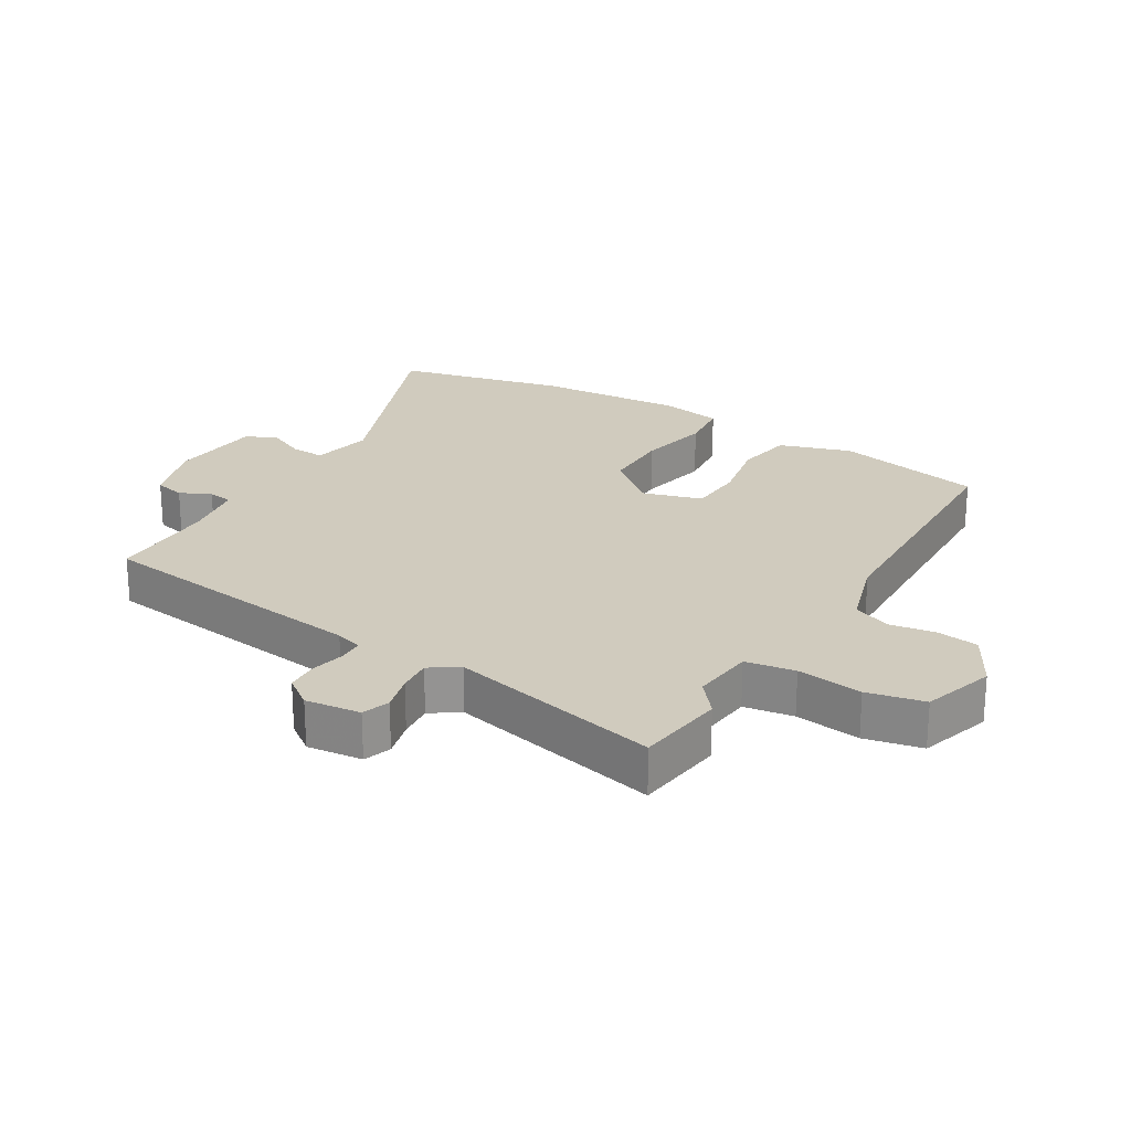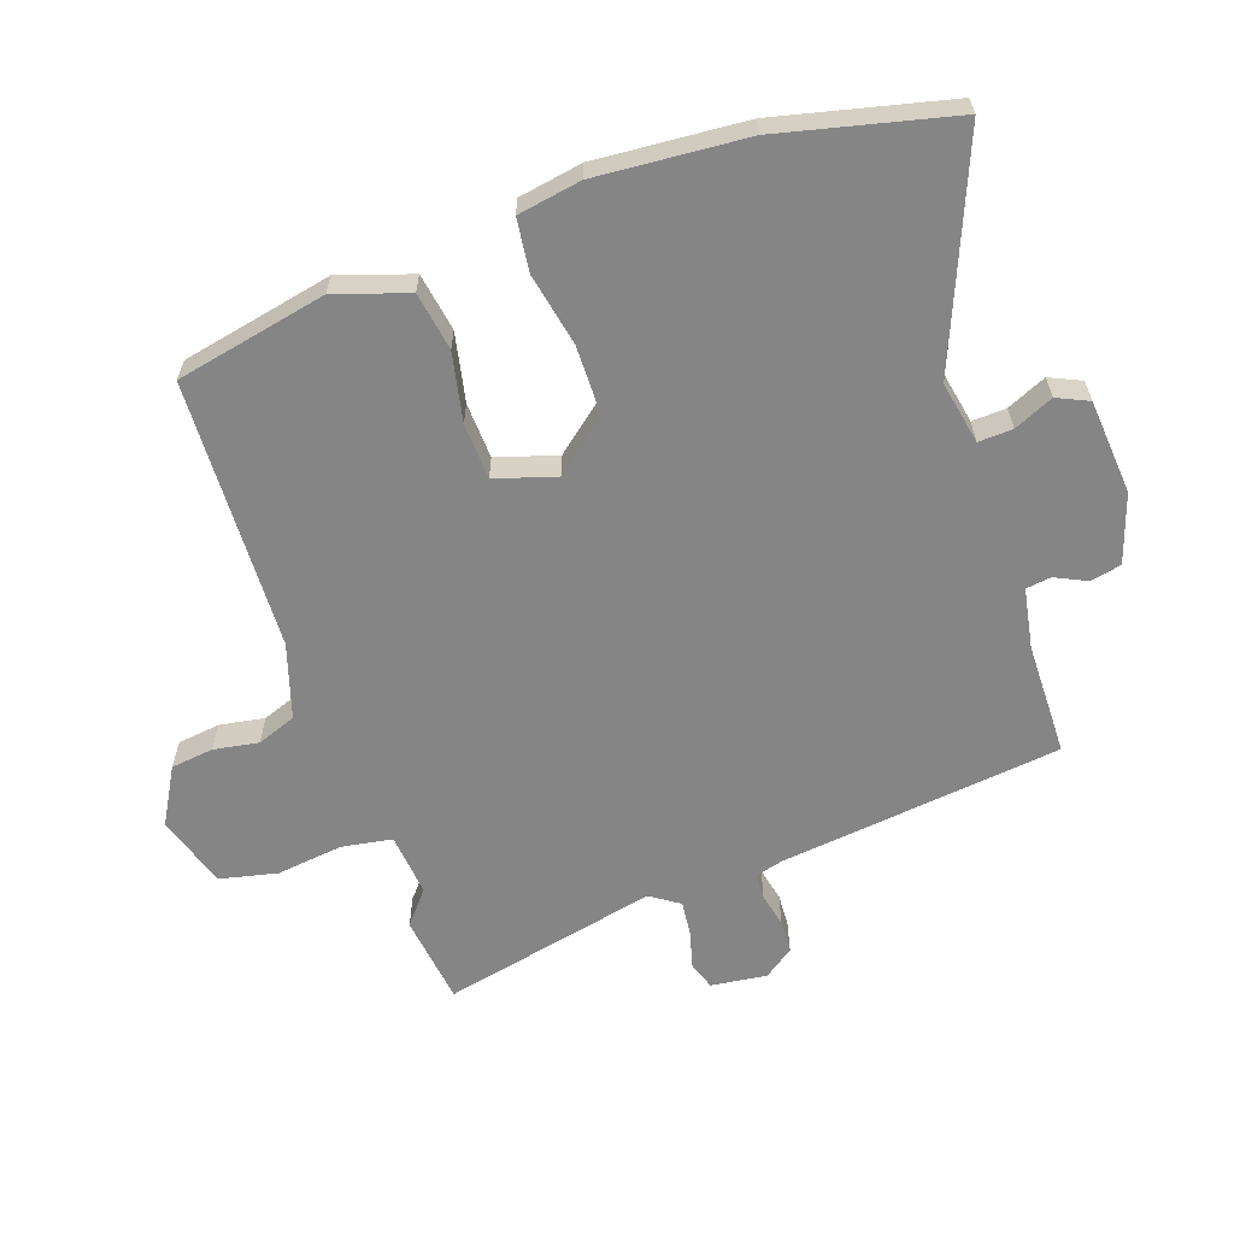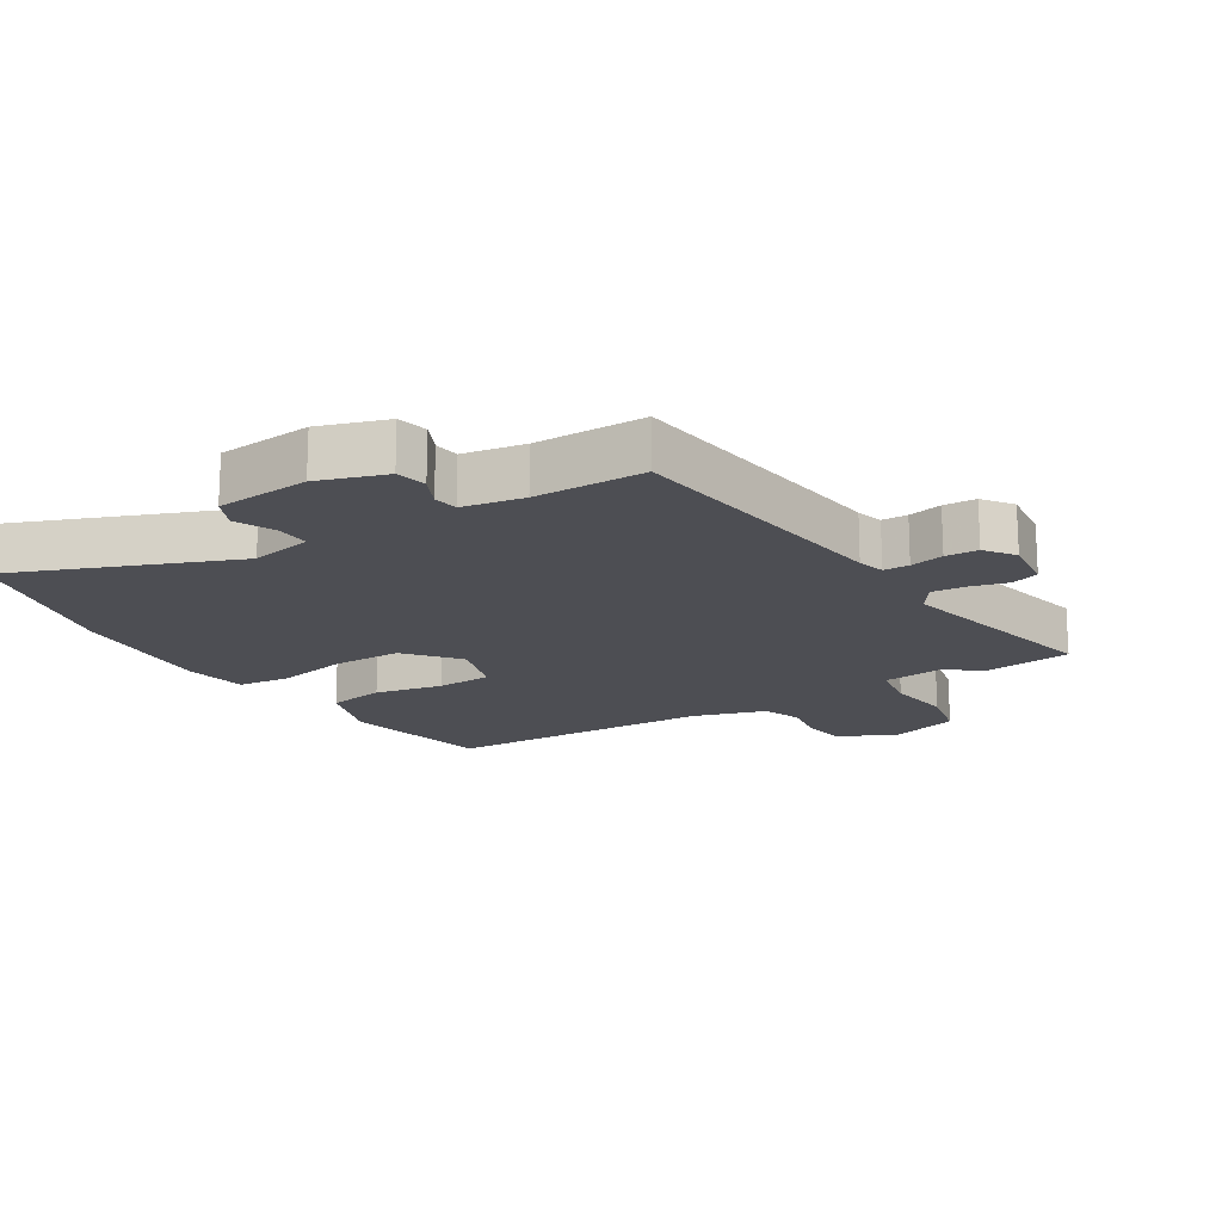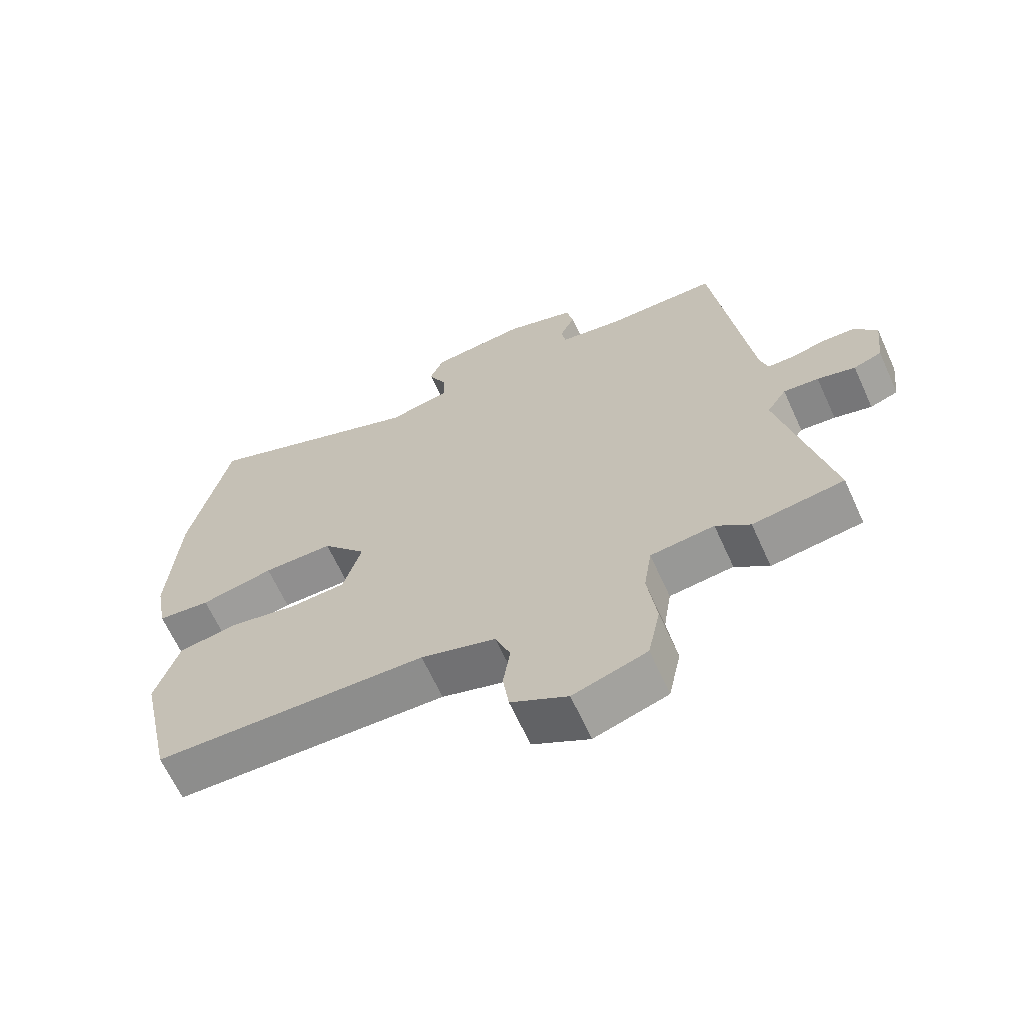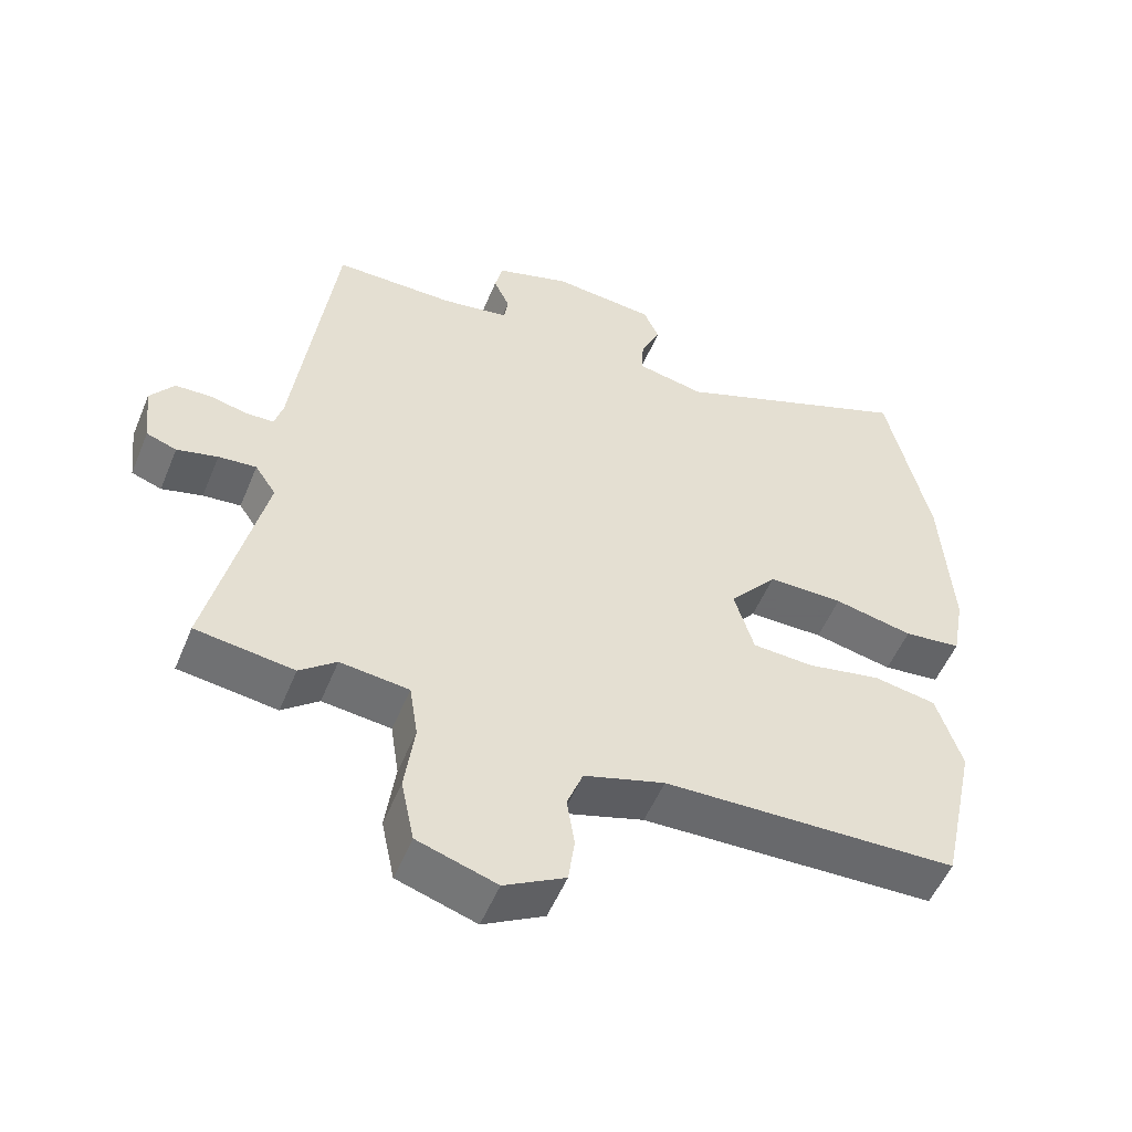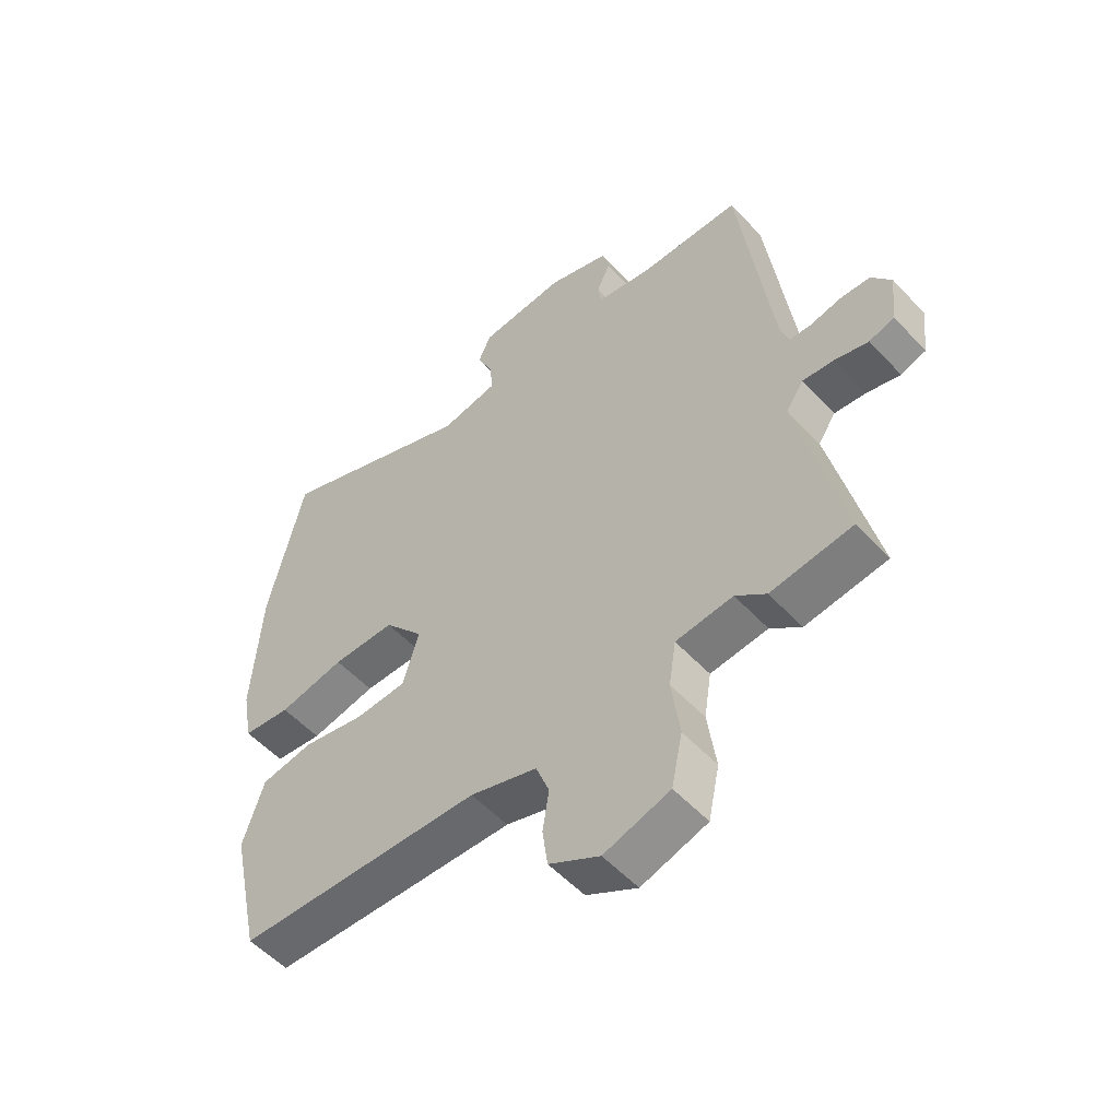
<metadata>
{"format":"obj","ext":"obj","renderer":"f3d","projection":"perspective","resolution":1024,"background":"white","views":[{"elev":23.5,"azim":120.9,"up":"+Y"},{"elev":-61.9,"azim":-71.5,"up":"+Y"},{"elev":-17.3,"azim":31.5,"up":"+Y"},{"elev":-65.4,"azim":24.5,"up":"+Z"},{"elev":-53.2,"azim":157.8,"up":"+Z"},{"elev":-53.9,"azim":41.7,"up":"+Z"}]}
</metadata>
<code>
v 0.606 0.07 -0.486
v 0.466 0.07 -0.505
v 0.414 0.07 -0.463
v 0.316 0.07 -0.474
v 0.304 0.07 -0.552
v 0.318 0.07 -0.655
v 0.299 0.07 -0.745
v 0.186 0.07 -0.781
v 0.099 0.07 -0.733
v 0.09 0.07 -0.667
v 0.101 0.07 -0.597
v 0.078 0.07 -0.537
v -0.037 0.07 -0.502
v -0.457 0.07 -0.49
v -0.508 0.07 -0.256
v -0.472 0.07 -0.143
v -0.382 0.07 -0.127
v -0.275 0.07 -0.148
v -0.188 0.07 -0.143
v -0.16 0.07 -0.049
v -0.228 0.07 0.032
v -0.336 0.07 0.032
v -0.449 0.07 0.008
v -0.531 0.07 0.017
v -0.549 0.07 0.115
v -0.534 0.07 0.348
v -0.473 0.07 0.617
v -0.127 0.07 0.481
v -0.03 0.07 0.501
v -0.033 0.07 0.554
v -0.061 0.07 0.615
v -0.039 0.07 0.664
v 0.108 0.07 0.678
v 0.214 0.07 0.644
v 0.225 0.07 0.596
v 0.202 0.07 0.547
v 0.208 0.07 0.508
v 0.304 0.07 0.492
v 0.477 0.07 0.492
v 0.534 0.07 0.054
v 0.546 0.07 0.012
v 0.586 0.07 0.011
v 0.639 0.07 0.023
v 0.69 0.07 0.021
v 0.724 0.07 -0.025
v 0.714 0.07 -0.112
v 0.671 0.07 -0.127
v 0.613 0.07 -0.112
v 0.559 0.07 -0.107
v 0.529 0.07 -0.152
v 0.606 0 -0.486
v 0.466 0 -0.505
v 0.414 0 -0.463
v 0.316 0 -0.474
v 0.304 0 -0.552
v 0.318 0 -0.655
v 0.299 0 -0.745
v 0.186 0 -0.781
v 0.099 0 -0.733
v 0.09 0 -0.667
v 0.101 0 -0.597
v 0.078 0 -0.537
v -0.037 0 -0.502
v -0.457 0 -0.49
v -0.508 0 -0.256
v -0.472 0 -0.143
v -0.382 0 -0.127
v -0.275 0 -0.148
v -0.188 0 -0.143
v -0.16 0 -0.049
v -0.228 0 0.032
v -0.336 0 0.032
v -0.449 0 0.008
v -0.531 0 0.017
v -0.549 0 0.115
v -0.534 0 0.348
v -0.473 0 0.617
v -0.127 0 0.481
v -0.03 0 0.501
v -0.033 0 0.554
v -0.061 0 0.615
v -0.039 0 0.664
v 0.108 0 0.678
v 0.214 0 0.644
v 0.225 0 0.596
v 0.202 0 0.547
v 0.208 0 0.508
v 0.304 0 0.492
v 0.477 0 0.492
v 0.534 0 0.054
v 0.546 0 0.012
v 0.586 0 0.011
v 0.639 0 0.023
v 0.69 0 0.021
v 0.724 0 -0.025
v 0.714 0 -0.112
v 0.671 0 -0.127
v 0.613 0 -0.112
v 0.559 0 -0.107
v 0.529 0 -0.152
f 45 46 47 48
f 45 48 49
f 42 43 44 45
f 41 42 45 49
f 40 41 49 50
f 38 39 40 50
f 33 34 35 36
f 33 36 37
f 30 31 32 33
f 29 30 33 37
f 28 29 37 38
f 26 27 28
f 22 23 24 25
f 21 22 25 26
f 15 16 17 18
f 13 14 15 18
f 12 13 18 19
f 8 9 10 11
f 8 11 12
f 5 6 7 8
f 4 5 8 12
f 50 1 2 3
f 50 3 4
f 21 26 28 38
f 20 21 38 50
f 19 20 50
f 4 12 19 50
f 98 97 96 95
f 99 98 95
f 95 94 93 92
f 99 95 92 91
f 100 99 91 90
f 100 90 89 88
f 86 85 84 83
f 87 86 83
f 83 82 81 80
f 87 83 80 79
f 88 87 79 78
f 78 77 76
f 75 74 73 72
f 76 75 72 71
f 68 67 66 65
f 68 65 64 63
f 69 68 63 62
f 61 60 59 58
f 62 61 58
f 58 57 56 55
f 62 58 55 54
f 53 52 51 100
f 54 53 100
f 88 78 76 71
f 100 88 71 70
f 100 70 69
f 100 69 62 54
f 1 51 52 2
f 2 52 53 3
f 3 53 54 4
f 4 54 55 5
f 5 55 56 6
f 6 56 57 7
f 7 57 58 8
f 8 58 59 9
f 9 59 60 10
f 10 60 61 11
f 11 61 62 12
f 12 62 63 13
f 13 63 64 14
f 14 64 65 15
f 15 65 66 16
f 16 66 67 17
f 17 67 68 18
f 18 68 69 19
f 19 69 70 20
f 20 70 71 21
f 21 71 72 22
f 22 72 73 23
f 23 73 74 24
f 24 74 75 25
f 25 75 76 26
f 26 76 77 27
f 27 77 78 28
f 28 78 79 29
f 29 79 80 30
f 30 80 81 31
f 31 81 82 32
f 32 82 83 33
f 33 83 84 34
f 34 84 85 35
f 35 85 86 36
f 36 86 87 37
f 37 87 88 38
f 38 88 89 39
f 39 89 90 40
f 40 90 91 41
f 41 91 92 42
f 42 92 93 43
f 43 93 94 44
f 44 94 95 45
f 45 95 96 46
f 46 96 97 47
f 47 97 98 48
f 48 98 99 49
f 49 99 100 50
f 50 100 51 1

</code>
